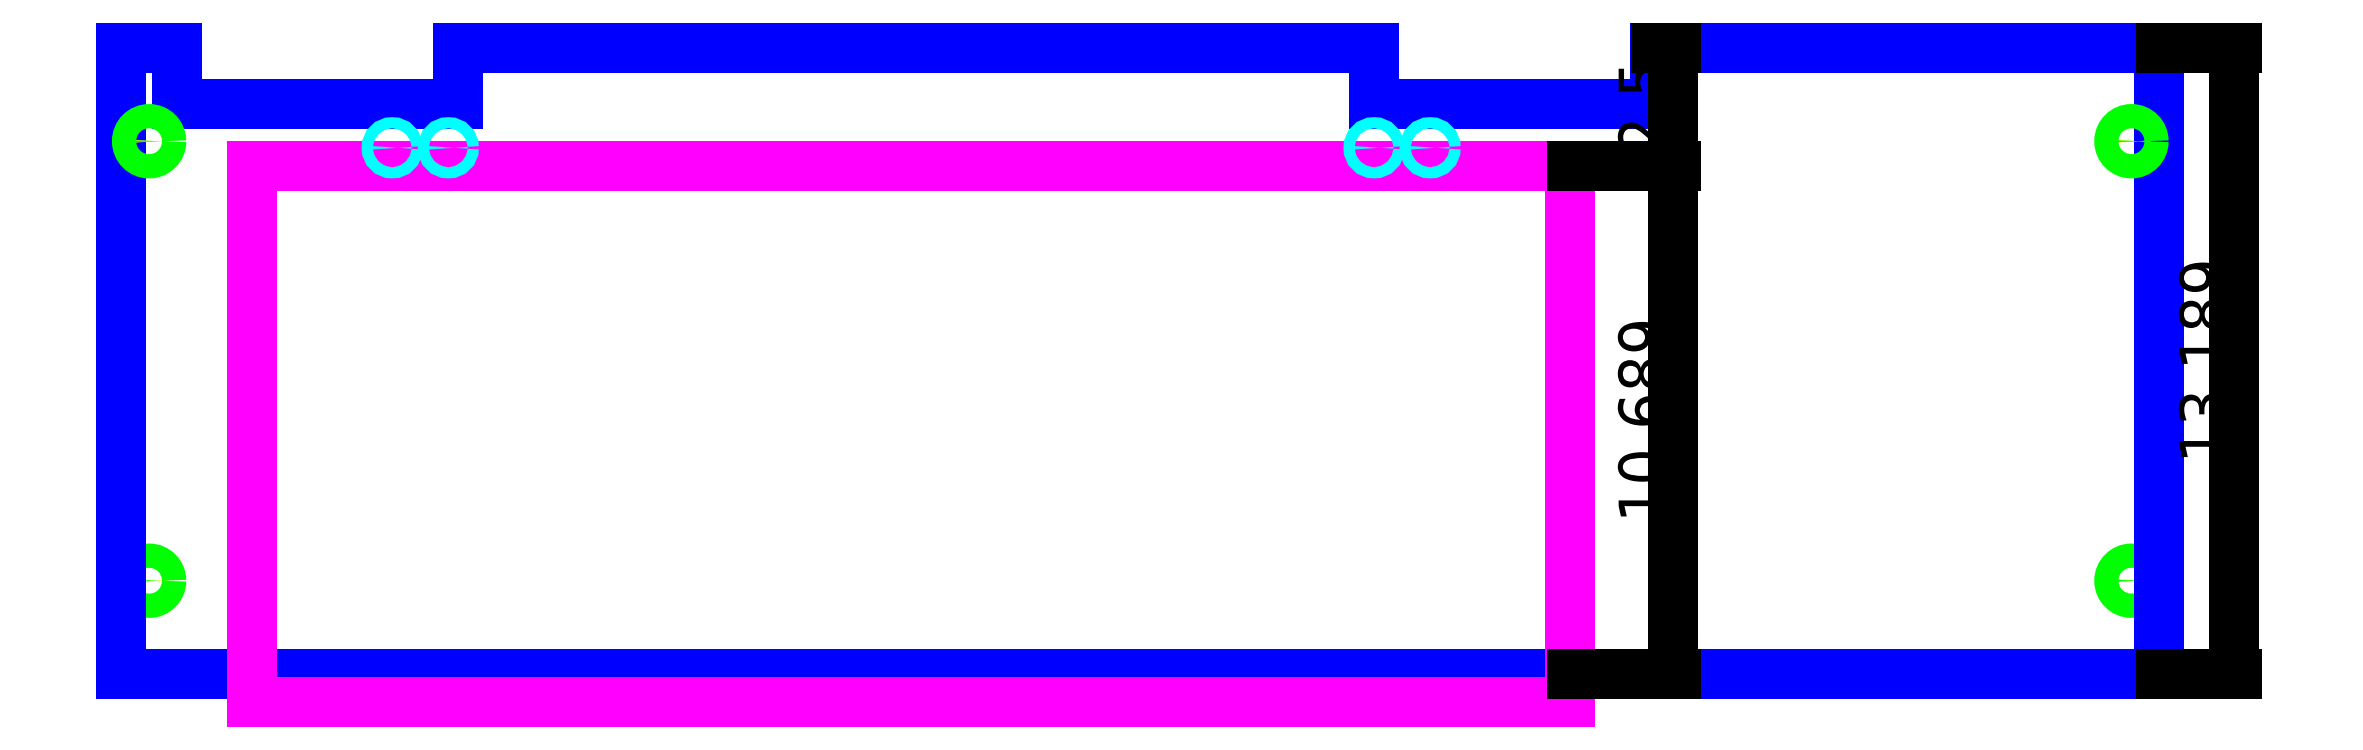
<metadata>
{"format":"dxf","ext":"dxf","renderer":"ezdxf+matplotlib","layout":"modelspace","background":"white","min_lineweight":24,"dpi":150}
</metadata>
<code>
0
SECTION
2
ENTITIES
0
CIRCLE
8
M6_THROUGH_HOLE
10
42.32
20
1.969
40
0.1299
0
CIRCLE
8
M6_THROUGH_HOLE
10
0.5906
20
1.969
40
0.1299
0
CIRCLE
8
M6_COUNTER_SINK
10
42.32
20
1.969
40
0.2559
0
CIRCLE
8
M6_COUNTER_SINK
10
0.5906
20
1.969
40
0.2559
0
LINE
8
OUTER_BOUNDARY
10
0
20
0
11
42.91
21
0
0
LINE
8
LASER_PLATE_POCKET
10
2.756
20
-0.5906
11
30.51
21
-0.5906
0
LINE
8
LASER_PLATE_POCKET
10
30.51
20
10.69
11
2.756
21
10.69
0
LINE
8
LASER_PLATE_POCKET
10
2.756
20
10.69
11
2.756
21
-0.5906
0
LINE
8
LASER_PLATE_POCKET
10
30.51
20
10.69
11
30.51
21
-0.5906
0
LINE
8
OUTER_BOUNDARY
10
26.38
20
13.19
11
7.087
21
13.19
0
LINE
8
OUTER_BOUNDARY
10
1.181
20
13.19
11
0
21
13.19
0
LINE
8
OUTER_BOUNDARY
10
42.91
20
13.19
11
32.28
21
13.19
0
LINE
8
OUTER_BOUNDARY
10
1.181
20
12.01
11
7.087
21
12.01
0
LINE
8
OUTER_BOUNDARY
10
26.38
20
12.01
11
32.28
21
12.01
0
LINE
8
OUTER_BOUNDARY
10
26.38
20
13.19
11
26.38
21
12.01
0
LINE
8
OUTER_BOUNDARY
10
32.28
20
13.19
11
32.28
21
12.01
0
LINE
8
OUTER_BOUNDARY
10
7.087
20
13.19
11
7.087
21
12.01
0
LINE
8
OUTER_BOUNDARY
10
1.181
20
13.19
11
1.181
21
12.01
0
LINE
8
OUTER_BOUNDARY
10
0
20
13.19
11
0
21
0
0
LINE
8
OUTER_BOUNDARY
10
42.91
20
0
11
42.91
21
13.19
0
CIRCLE
8
M6_THROUGH_HOLE
10
0.5906
20
11.22
40
0.1299
0
CIRCLE
8
M6_COUNTER_SINK
10
0.5906
20
11.22
40
0.2559
0
CIRCLE
8
M6_THROUGH_HOLE
10
42.32
20
11.22
40
0.1299
0
CIRCLE
8
M6_COUNTER_SINK
10
42.32
20
11.22
40
0.2559
0
DIMENSION
8
DIMENSION
2
*D1
10
44.49
20
-1.929e-16
30
0
11
43.96
21
6.594
31
0
70
32
71
5
3
Standard
53
0
210
0
220
0
230
1
13
42.91
23
13.19
33
0
14
42.91
24
0
34
0
50
90
0
DIMENSION
8
DIMENSION
2
*D2
10
32.68
20
13.19
30
0
11
32.15
21
11.94
31
0
70
32
71
5
3
Standard
53
0
210
0
220
0
230
1
13
30.51
23
10.69
33
0
14
32.28
24
13.19
34
0
50
90
0
DIMENSION
8
DIMENSION
2
*D3
10
32.68
20
10.69
30
0
11
32.15
21
5.344
31
0
70
32
71
5
3
Standard
53
0
210
0
220
0
230
1
13
30.51
23
0
33
0
14
30.51
24
10.69
34
0
50
90
0
CIRCLE
8
INSERT_HOLE_8-32
10
27.56
20
11.08
40
0.1172
0
CIRCLE
8
INSERT_HOLE_8-32
10
5.709
20
11.08
40
0.1172
0
CIRCLE
8
INSERT_HOLE_8-32
10
6.89
20
11.08
40
0.1172
0
CIRCLE
8
INSERT_HOLE_8-32
10
26.38
20
11.08
40
0.1172
0
ENDSEC
0
EOF

</code>
